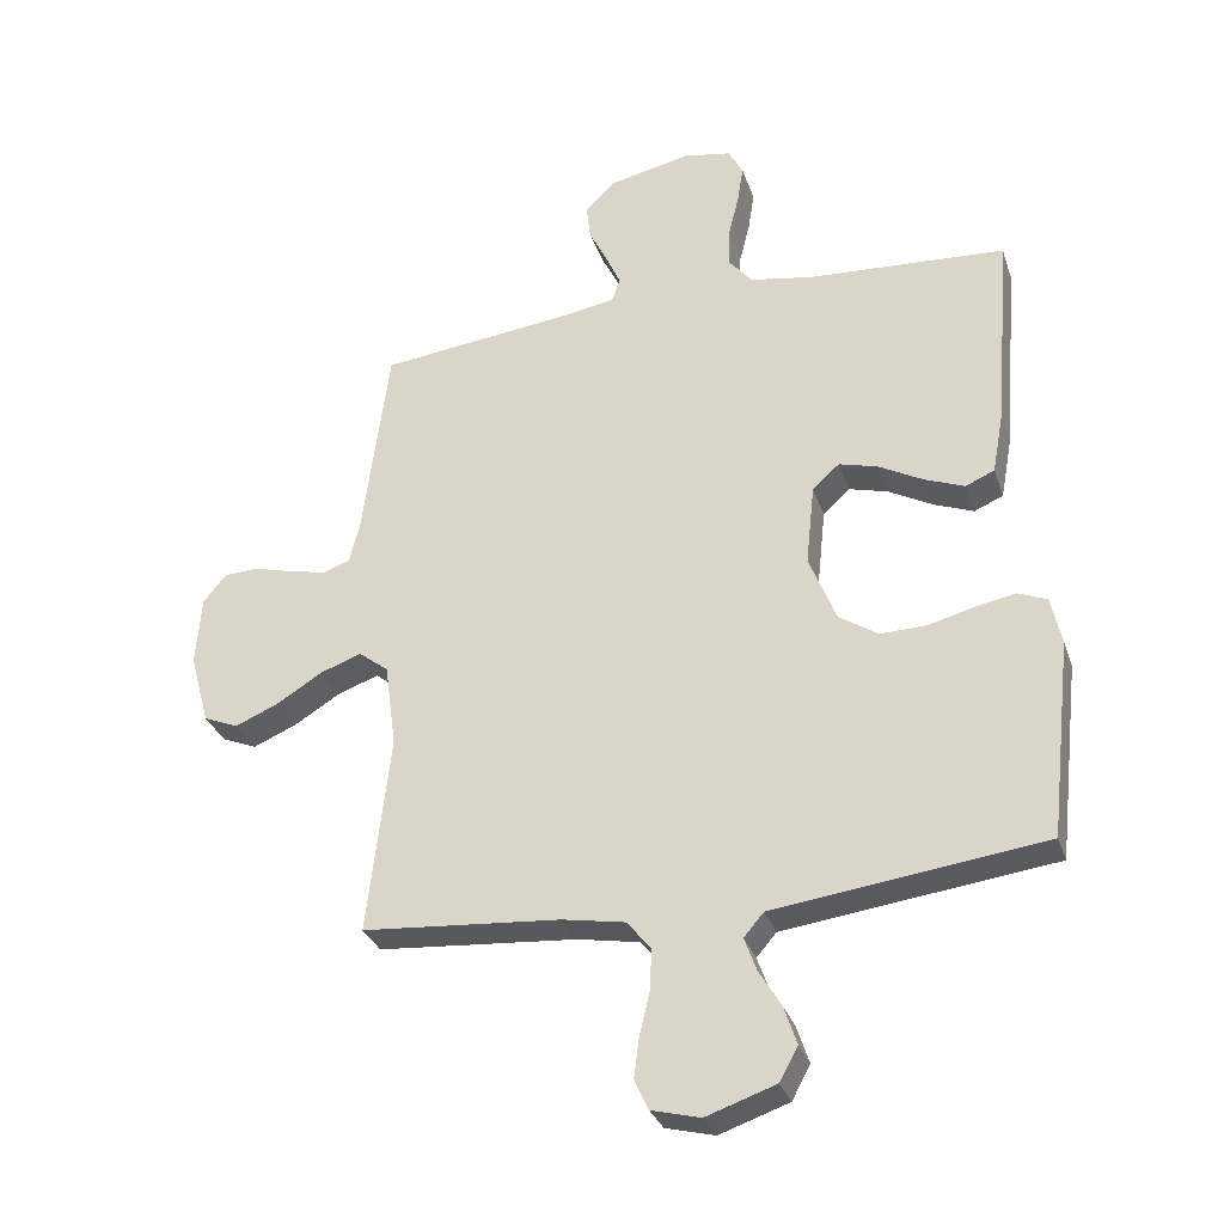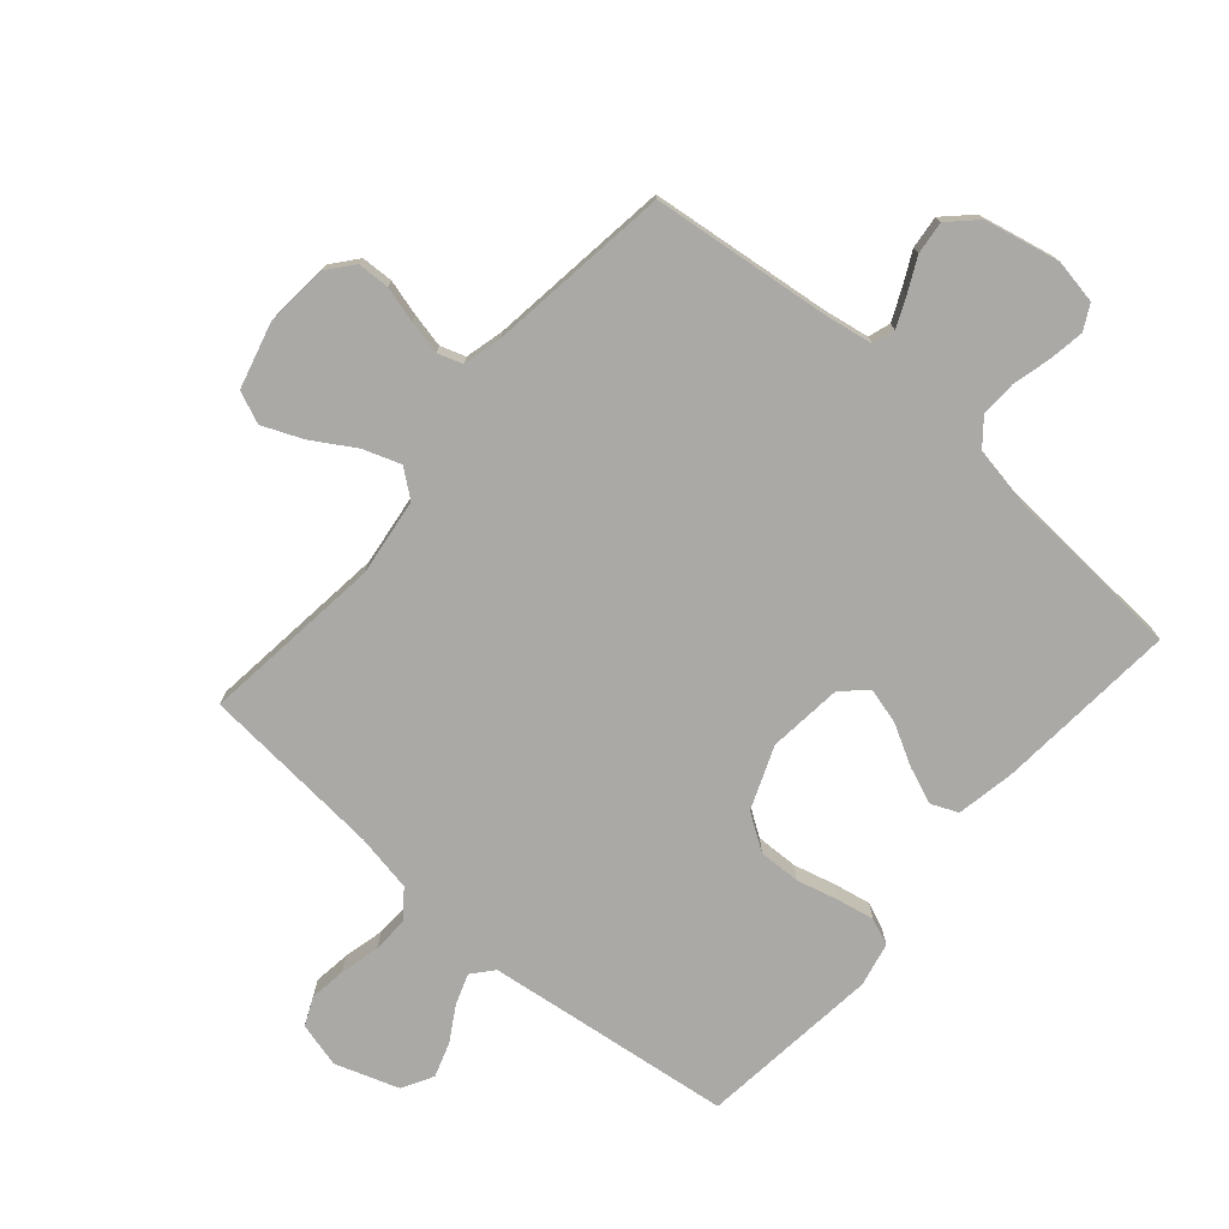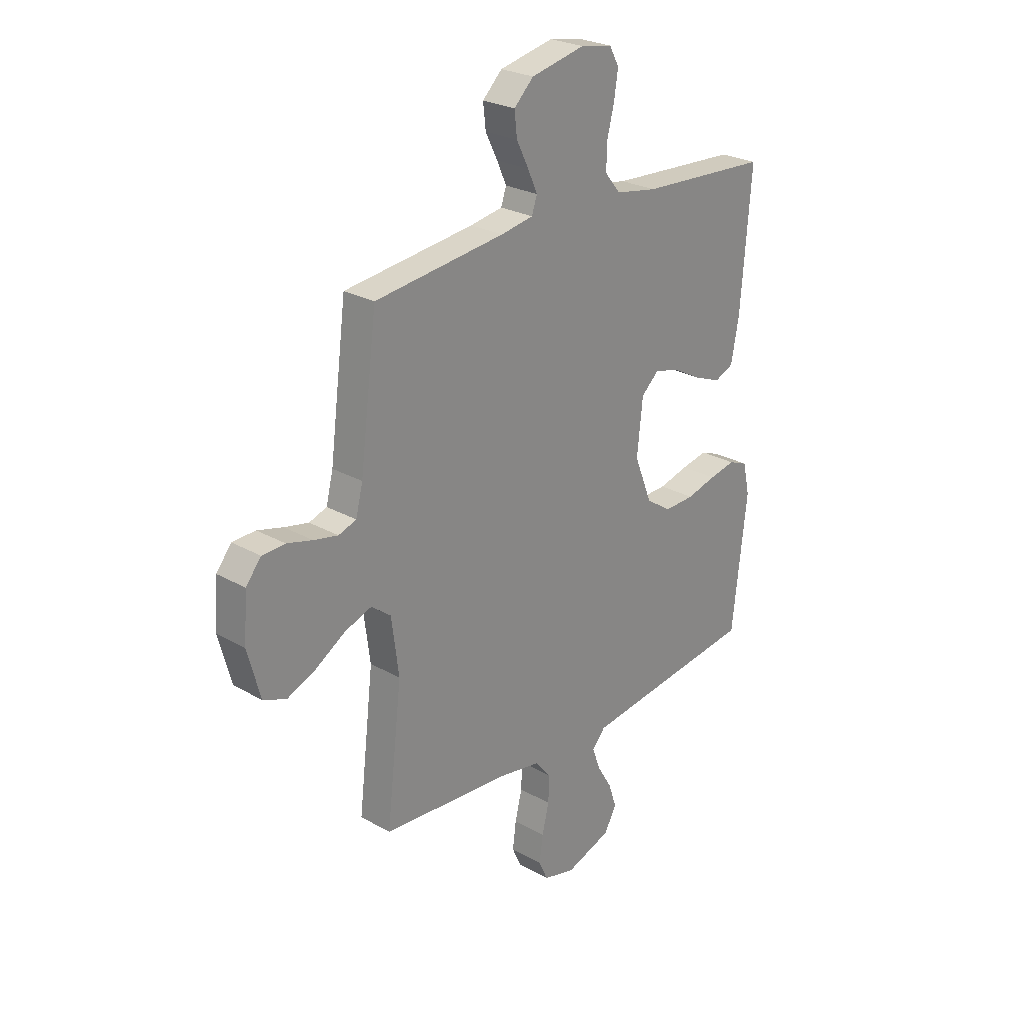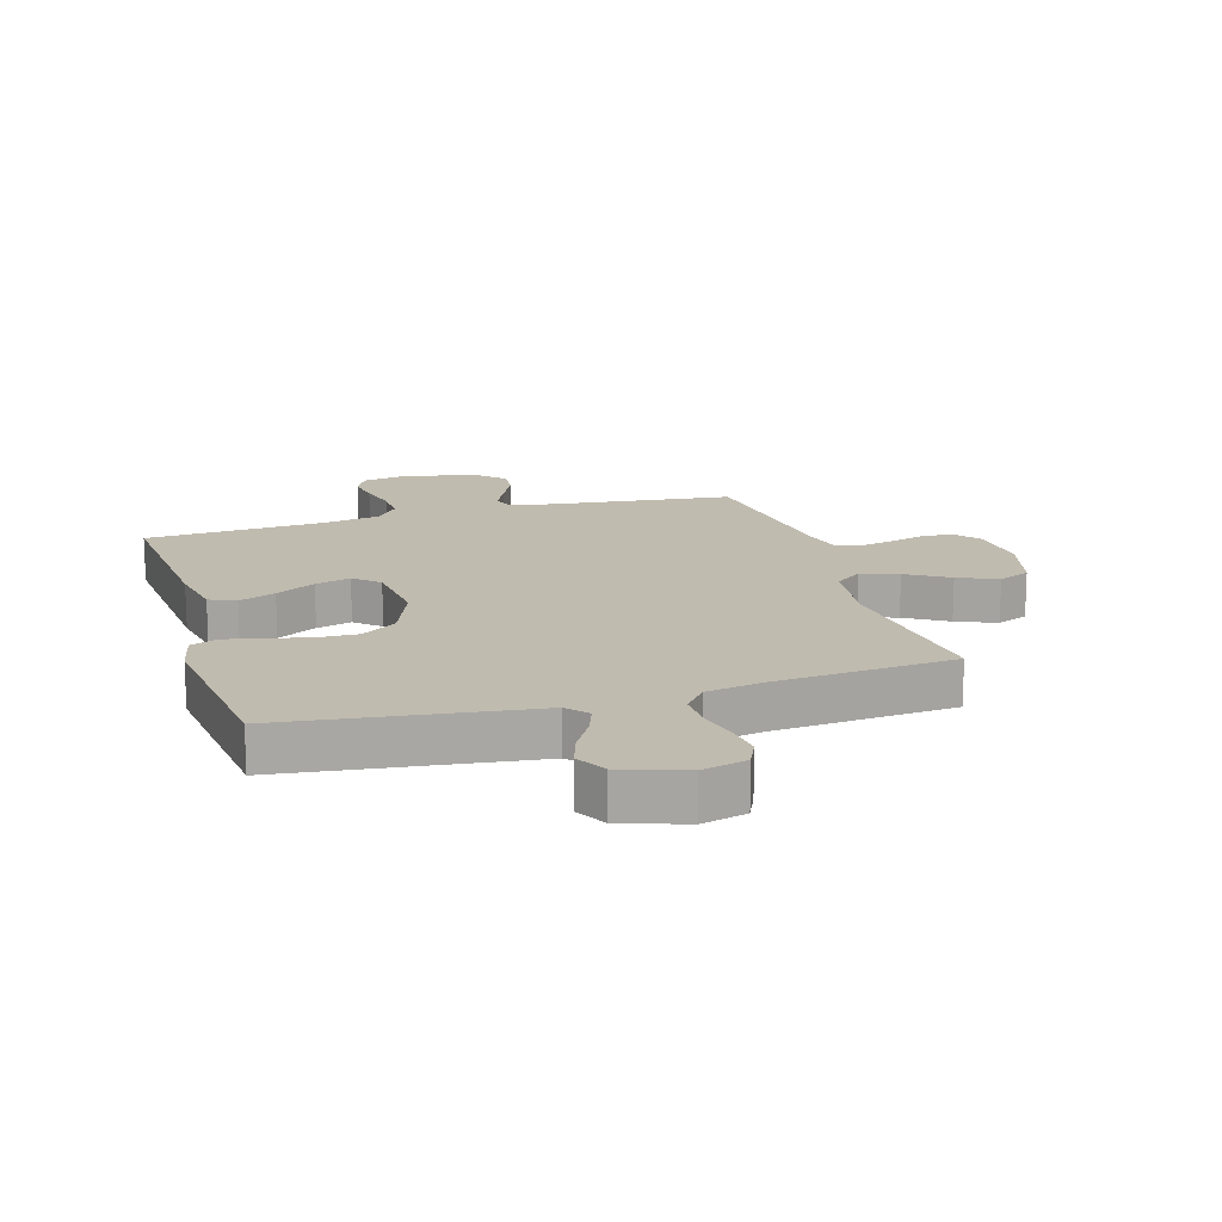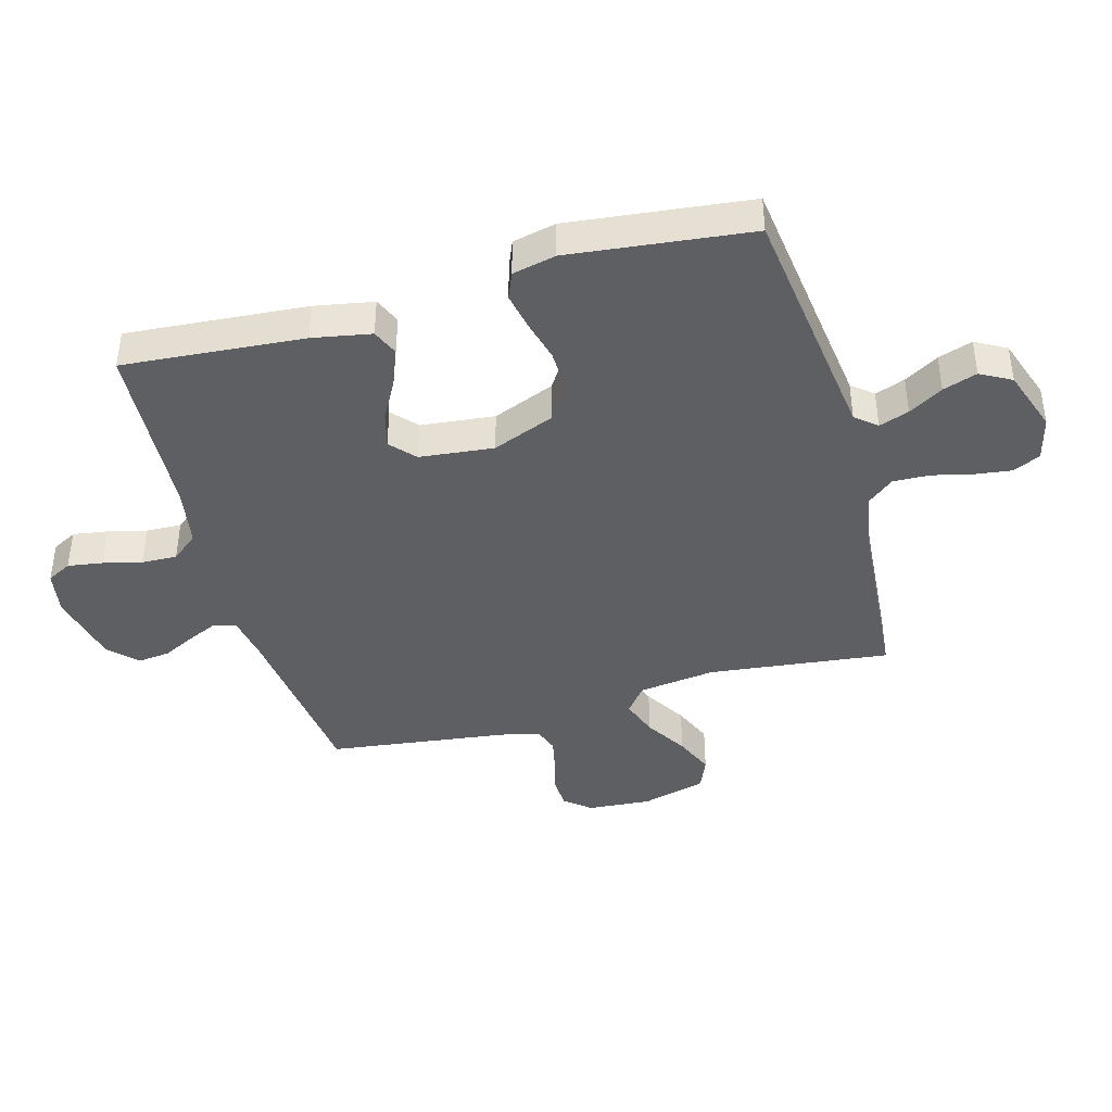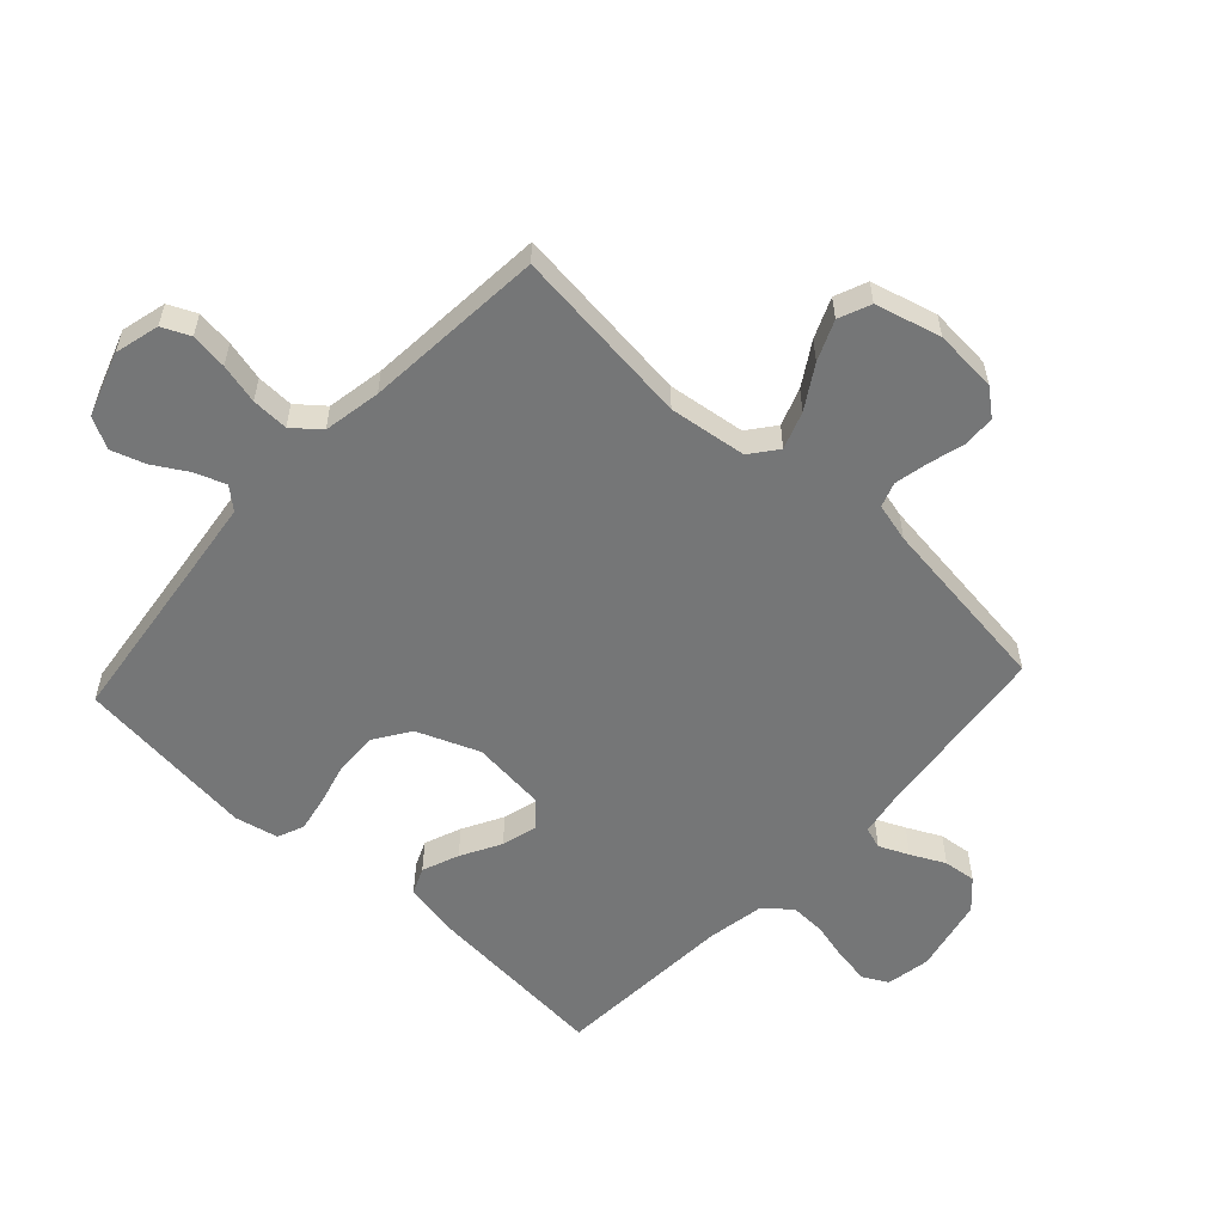
<metadata>
{"format":"obj","ext":"obj","renderer":"f3d","projection":"perspective","resolution":1024,"background":"white","views":[{"elev":-31.1,"azim":17.2,"up":"+Z"},{"elev":-75.6,"azim":-40.9,"up":"+Y"},{"elev":25.8,"azim":-47.9,"up":"+Z"},{"elev":15.9,"azim":163.3,"up":"+Y"},{"elev":-41.3,"azim":105.6,"up":"+Y"},{"elev":-56.7,"azim":-132.7,"up":"+Y"}]}
</metadata>
<code>
v -0.5 0.07 0.5
v -0.2 0.07 0.535
v -0.125 0.07 0.548
v -0.113 0.07 0.584
v -0.135 0.07 0.633
v -0.163 0.07 0.689
v -0.169 0.07 0.743
v -0.124 0.07 0.787
v 0 0.07 0.814
v 0.073 0.07 0.801
v 0.095 0.07 0.76
v 0.086 0.07 0.702
v 0.07 0.07 0.638
v 0.068 0.07 0.579
v 0.104 0.07 0.535
v 0.2 0.07 0.518
v 0.5 0.07 0.5
v 0.476 0.07 0.2
v 0.458 0.07 0.103
v 0.414 0.07 0.084
v 0.353 0.07 0.108
v 0.287 0.07 0.144
v 0.228 0.07 0.16
v 0.187 0.07 0.123
v 0.174 0.07 0
v 0.215 0.07 -0.103
v 0.274 0.07 -0.142
v 0.344 0.07 -0.14
v 0.413 0.07 -0.122
v 0.474 0.07 -0.11
v 0.518 0.07 -0.128
v 0.534 0.07 -0.2
v 0.5 0.07 -0.5
v 0.2 0.07 -0.538
v 0.092 0.07 -0.552
v 0.062 0.07 -0.587
v 0.08 0.07 -0.637
v 0.114 0.07 -0.694
v 0.133 0.07 -0.751
v 0.105 0.07 -0.802
v 0 0.07 -0.838
v -0.074 0.07 -0.819
v -0.095 0.07 -0.773
v -0.087 0.07 -0.712
v -0.071 0.07 -0.646
v -0.069 0.07 -0.585
v -0.105 0.07 -0.541
v -0.2 0.07 -0.524
v -0.5 0.07 -0.5
v -0.465 0.07 -0.2
v -0.482 0.07 -0.072
v -0.527 0.07 -0.037
v -0.589 0.07 -0.059
v -0.659 0.07 -0.102
v -0.725 0.07 -0.13
v -0.778 0.07 -0.108
v -0.807 0.07 0
v -0.799 0.07 0.105
v -0.764 0.07 0.148
v -0.711 0.07 0.15
v -0.652 0.07 0.134
v -0.596 0.07 0.122
v -0.555 0.07 0.136
v -0.539 0.07 0.2
v -0.5 0 0.5
v -0.2 0 0.535
v -0.125 0 0.548
v -0.113 0 0.584
v -0.135 0 0.633
v -0.163 0 0.689
v -0.169 0 0.743
v -0.124 0 0.787
v 0 0 0.814
v 0.073 0 0.801
v 0.095 0 0.76
v 0.086 0 0.702
v 0.07 0 0.638
v 0.068 0 0.579
v 0.104 0 0.535
v 0.2 0 0.518
v 0.5 0 0.5
v 0.476 0 0.2
v 0.458 0 0.103
v 0.414 0 0.084
v 0.353 0 0.108
v 0.287 0 0.144
v 0.228 0 0.16
v 0.187 0 0.123
v 0.174 0 0
v 0.215 0 -0.103
v 0.274 0 -0.142
v 0.344 0 -0.14
v 0.413 0 -0.122
v 0.474 0 -0.11
v 0.518 0 -0.128
v 0.534 0 -0.2
v 0.5 0 -0.5
v 0.2 0 -0.538
v 0.092 0 -0.552
v 0.062 0 -0.587
v 0.08 0 -0.637
v 0.114 0 -0.694
v 0.133 0 -0.751
v 0.105 0 -0.802
v 0 0 -0.838
v -0.074 0 -0.819
v -0.095 0 -0.773
v -0.087 0 -0.712
v -0.071 0 -0.646
v -0.069 0 -0.585
v -0.105 0 -0.541
v -0.2 0 -0.524
v -0.5 0 -0.5
v -0.465 0 -0.2
v -0.482 0 -0.072
v -0.527 0 -0.037
v -0.589 0 -0.059
v -0.659 0 -0.102
v -0.725 0 -0.13
v -0.778 0 -0.108
v -0.807 0 0
v -0.799 0 0.105
v -0.764 0 0.148
v -0.711 0 0.15
v -0.652 0 0.134
v -0.596 0 0.122
v -0.555 0 0.136
v -0.539 0 0.2
f 58 59 60 61
f 58 61 62
f 57 58 62
f 56 57 62 63
f 53 54 55 56
f 52 53 56 63
f 48 49 50
f 47 48 50 51
f 46 47 51
f 42 43 44 45
f 42 45 46
f 41 42 46
f 40 41 46
f 37 38 39 40
f 36 37 40 46
f 35 36 46 51
f 31 32 33 34
f 28 29 30 31
f 28 31 34 35
f 19 20 21 22
f 19 22 23
f 16 17 18 19
f 15 16 19 23
f 14 15 23 24
f 10 11 12 13
f 10 13 14
f 9 10 14
f 5 6 7 8
f 4 5 8 9
f 3 4 9 14
f 64 1 2
f 51 52 63 64
f 27 28 35
f 26 27 35 51
f 25 26 51 64
f 14 24 25 64
f 2 3 14 64
f 125 124 123 122
f 126 125 122
f 126 122 121
f 127 126 121 120
f 120 119 118 117
f 127 120 117 116
f 114 113 112
f 115 114 112 111
f 115 111 110
f 109 108 107 106
f 110 109 106
f 110 106 105
f 110 105 104
f 104 103 102 101
f 110 104 101 100
f 115 110 100 99
f 98 97 96 95
f 95 94 93 92
f 99 98 95 92
f 86 85 84 83
f 87 86 83
f 83 82 81 80
f 87 83 80 79
f 88 87 79 78
f 77 76 75 74
f 78 77 74
f 78 74 73
f 72 71 70 69
f 73 72 69 68
f 78 73 68 67
f 66 65 128
f 128 127 116 115
f 99 92 91
f 115 99 91 90
f 128 115 90 89
f 128 89 88 78
f 128 78 67 66
f 1 65 66 2
f 2 66 67 3
f 3 67 68 4
f 4 68 69 5
f 5 69 70 6
f 6 70 71 7
f 7 71 72 8
f 8 72 73 9
f 9 73 74 10
f 10 74 75 11
f 11 75 76 12
f 12 76 77 13
f 13 77 78 14
f 14 78 79 15
f 15 79 80 16
f 16 80 81 17
f 17 81 82 18
f 18 82 83 19
f 19 83 84 20
f 20 84 85 21
f 21 85 86 22
f 22 86 87 23
f 23 87 88 24
f 24 88 89 25
f 25 89 90 26
f 26 90 91 27
f 27 91 92 28
f 28 92 93 29
f 29 93 94 30
f 30 94 95 31
f 31 95 96 32
f 32 96 97 33
f 33 97 98 34
f 34 98 99 35
f 35 99 100 36
f 36 100 101 37
f 37 101 102 38
f 38 102 103 39
f 39 103 104 40
f 40 104 105 41
f 41 105 106 42
f 42 106 107 43
f 43 107 108 44
f 44 108 109 45
f 45 109 110 46
f 46 110 111 47
f 47 111 112 48
f 48 112 113 49
f 49 113 114 50
f 50 114 115 51
f 51 115 116 52
f 52 116 117 53
f 53 117 118 54
f 54 118 119 55
f 55 119 120 56
f 56 120 121 57
f 57 121 122 58
f 58 122 123 59
f 59 123 124 60
f 60 124 125 61
f 61 125 126 62
f 62 126 127 63
f 63 127 128 64
f 64 128 65 1

</code>
